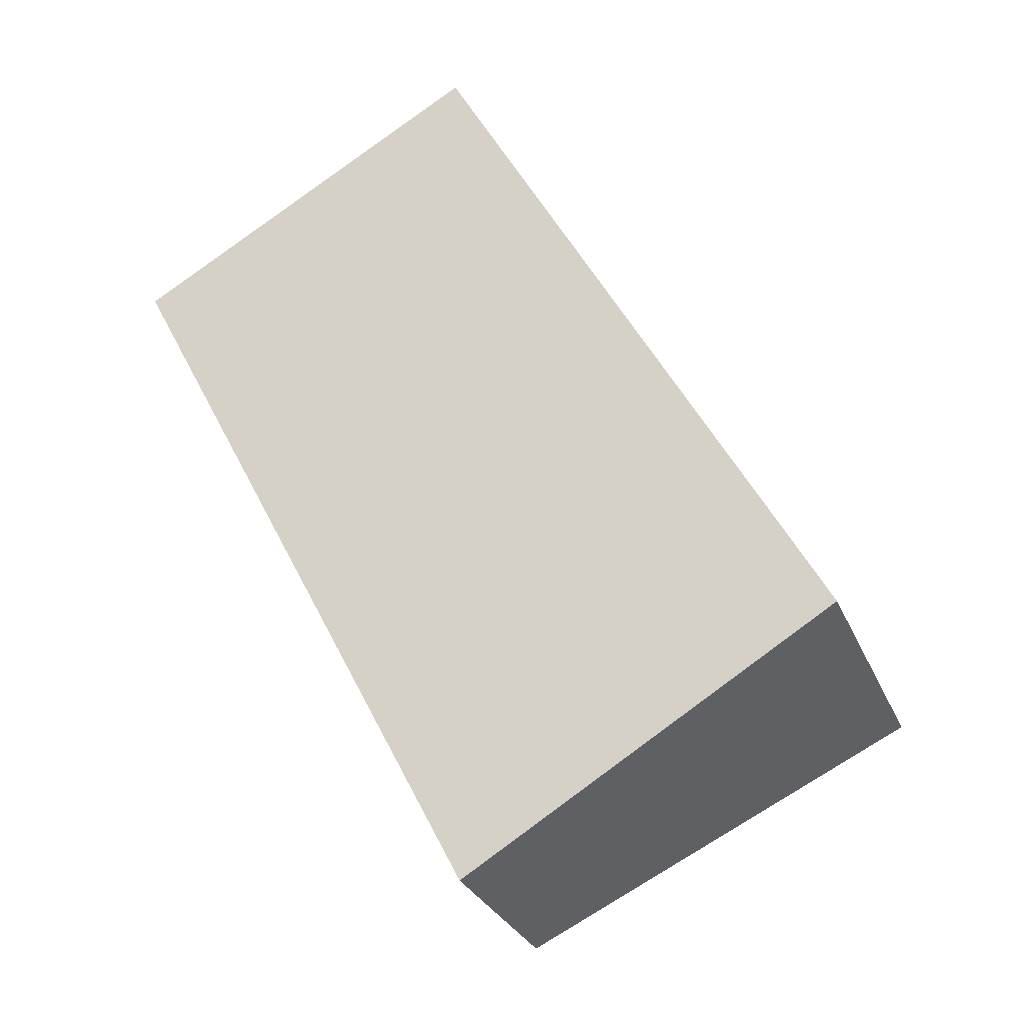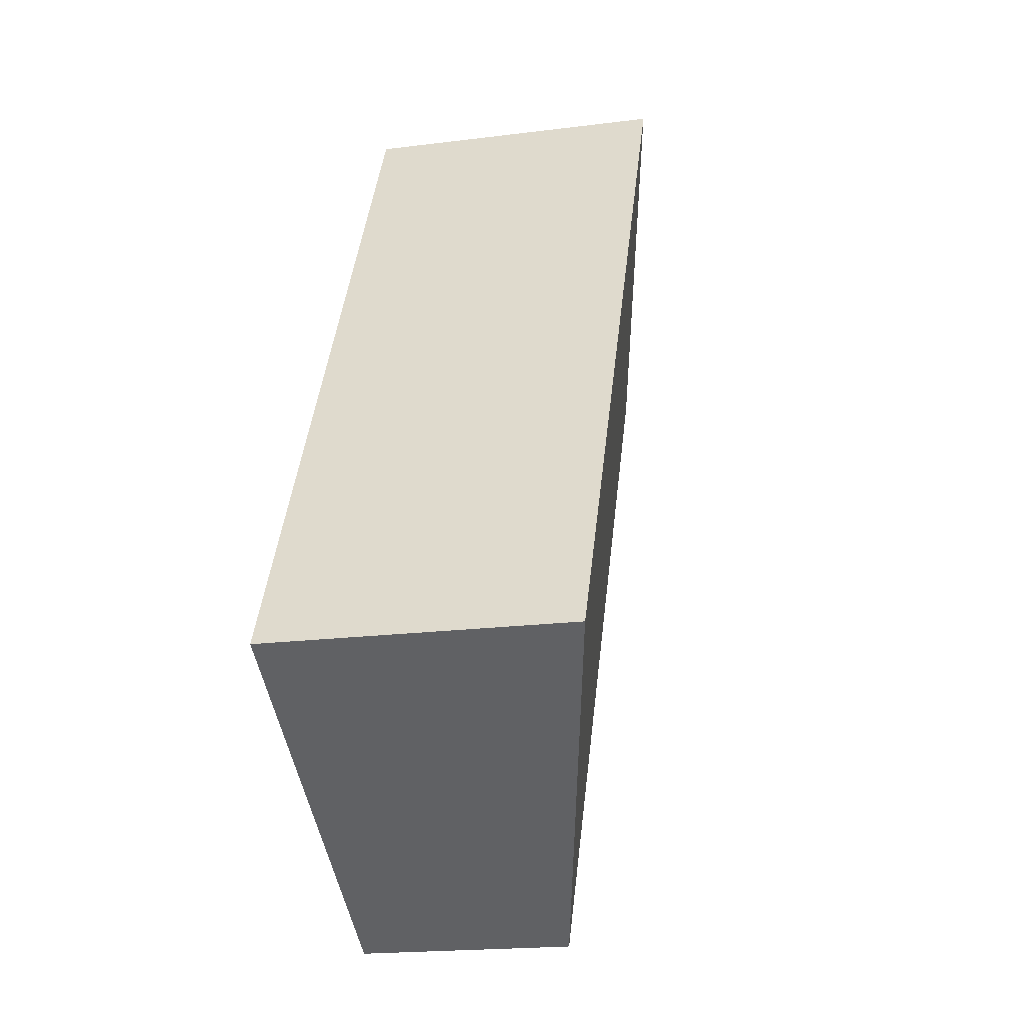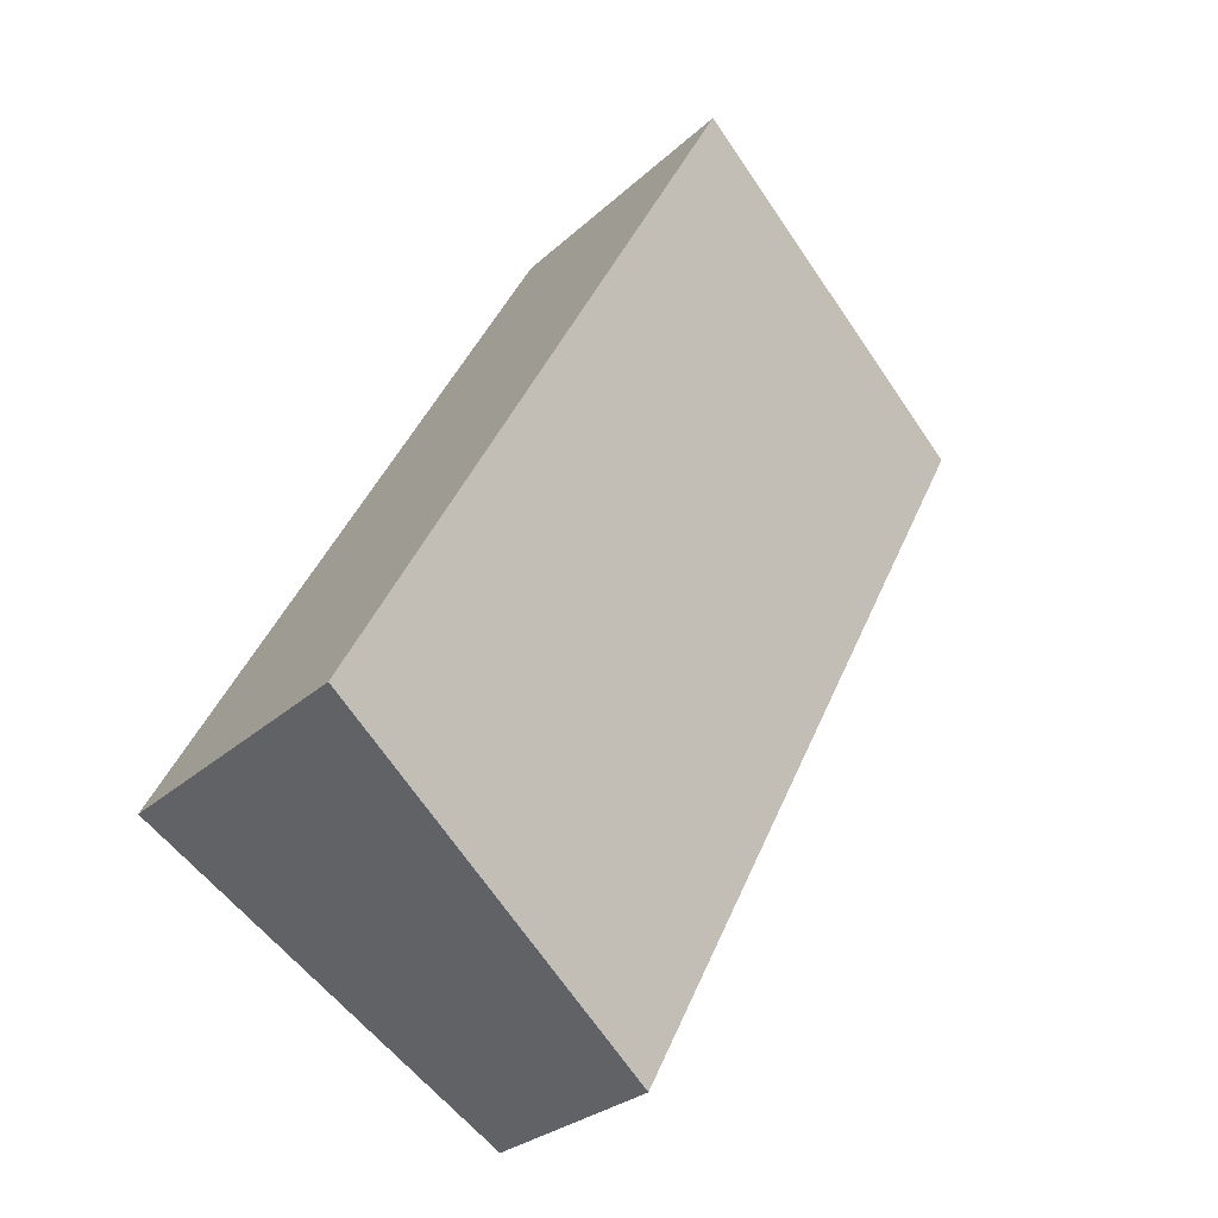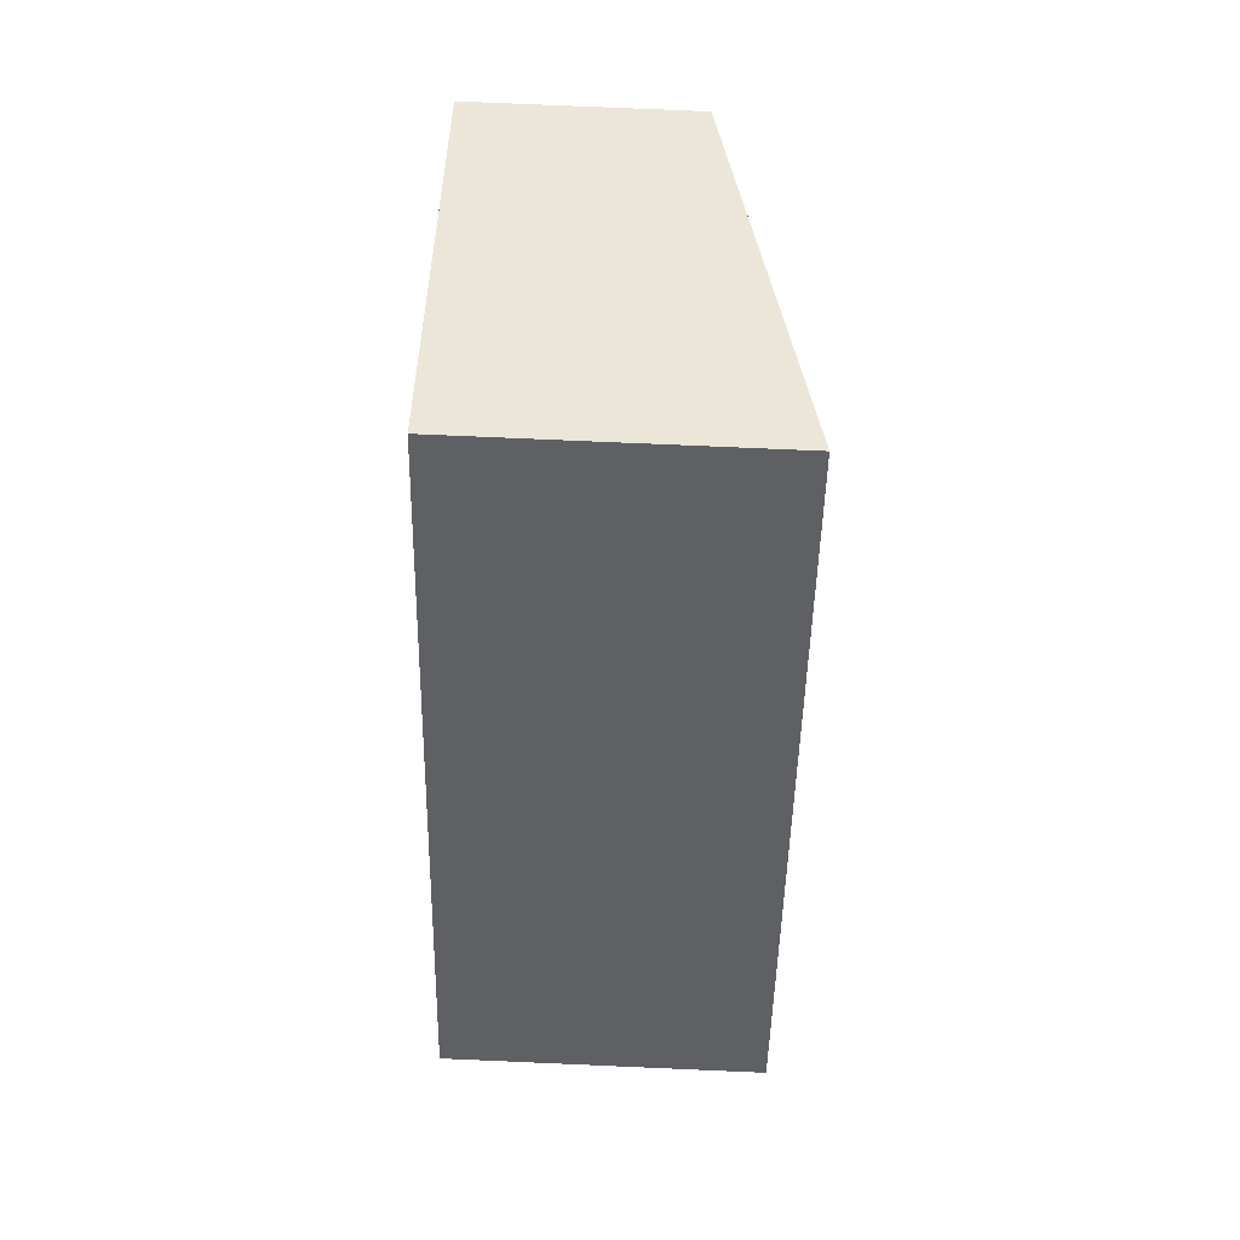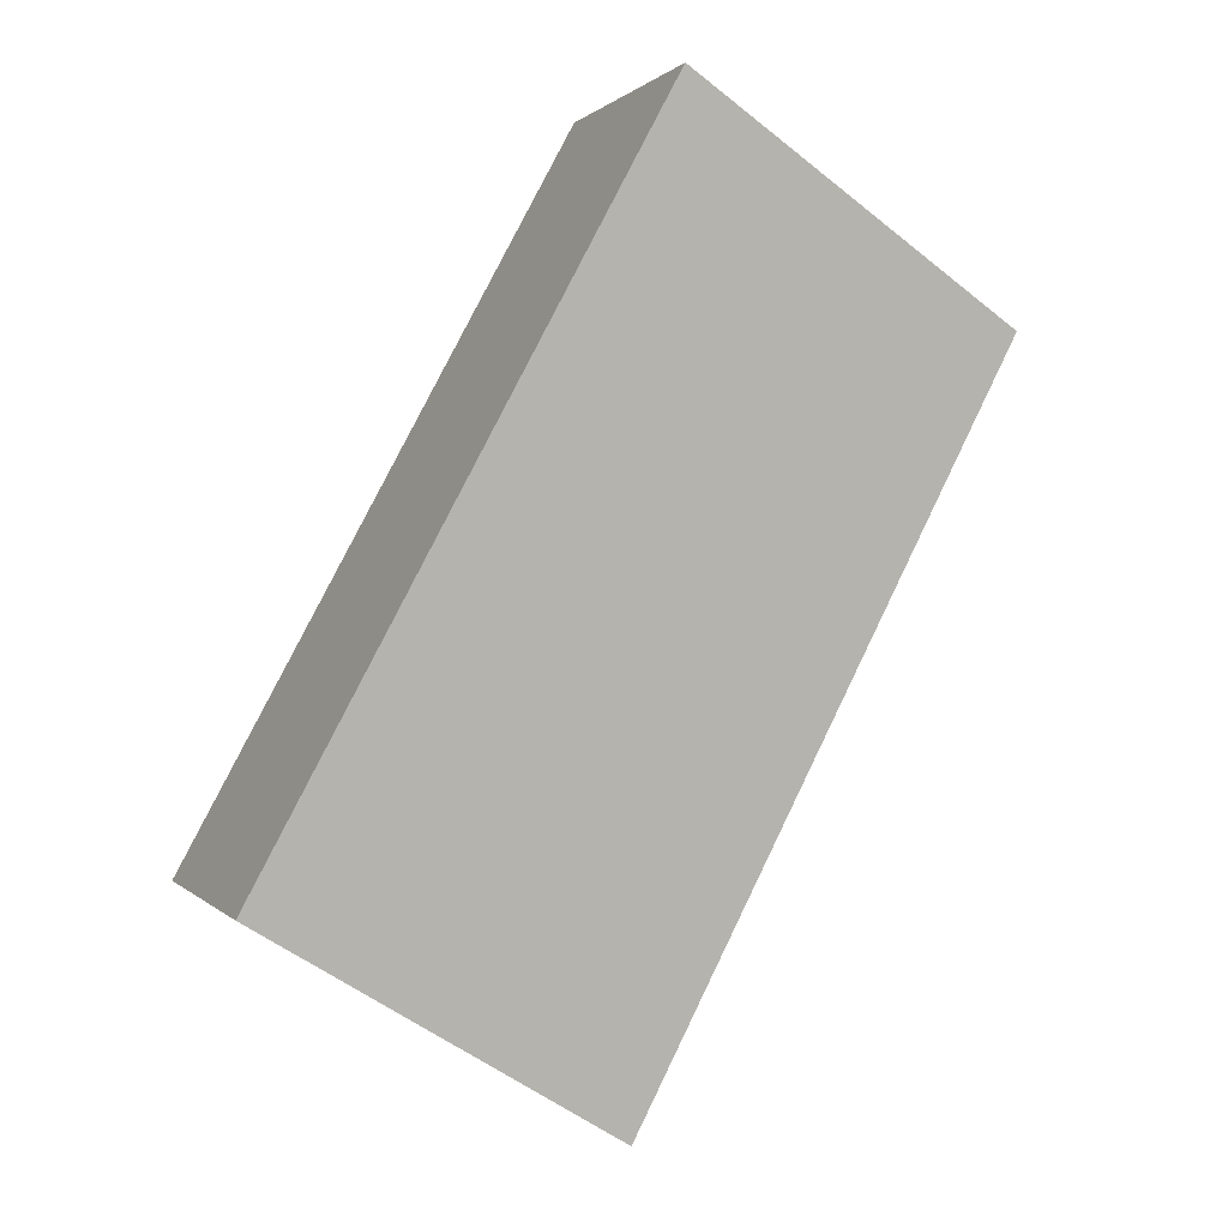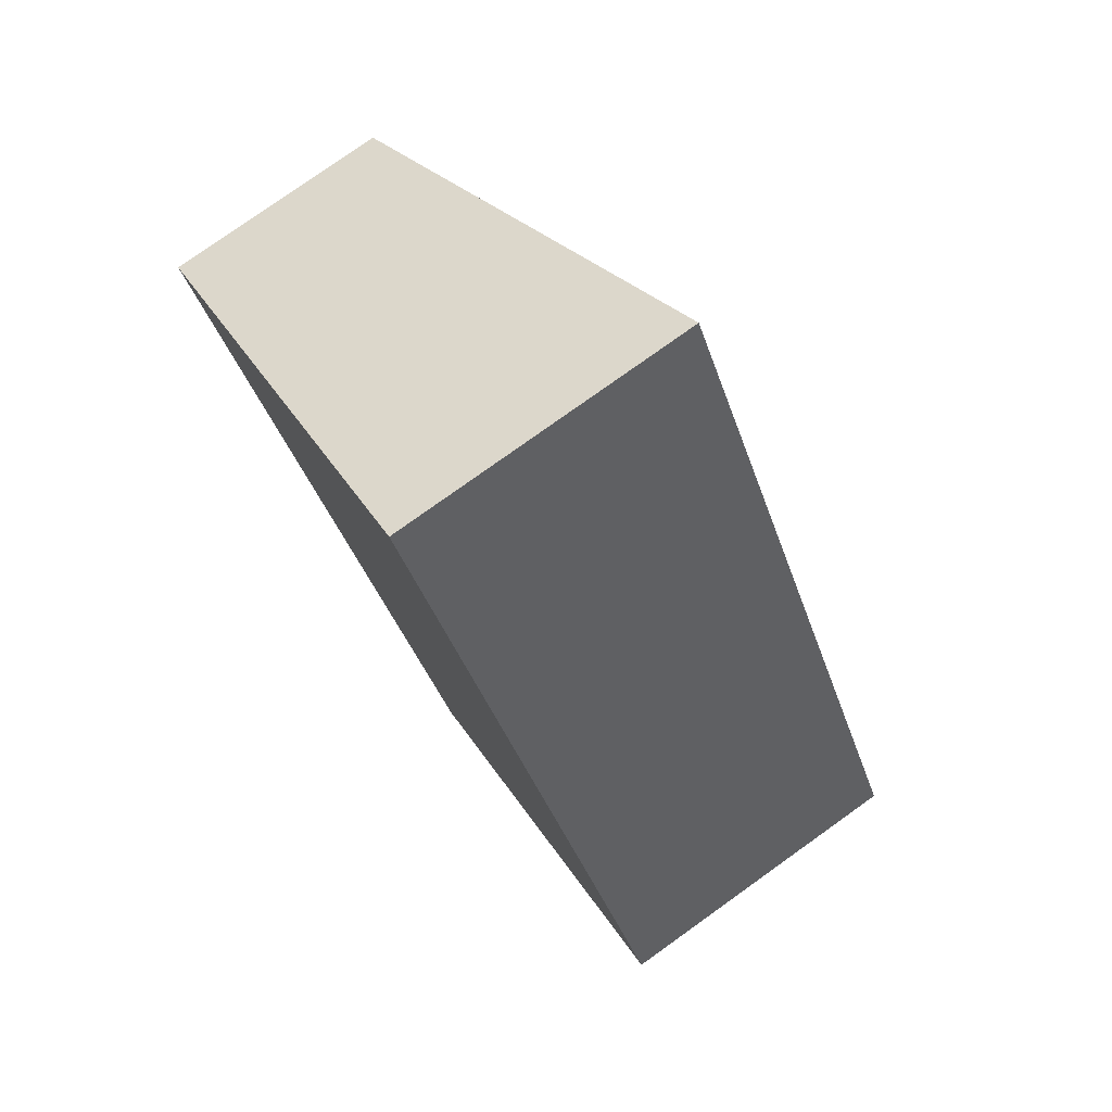
<metadata>
{"format":"obj","ext":"obj","renderer":"f3d","projection":"perspective","resolution":1024,"background":"white","views":[{"elev":-28.9,"azim":19.7,"up":"+Z"},{"elev":-19.6,"azim":103.4,"up":"+Z"},{"elev":-27.8,"azim":143.9,"up":"+Z"},{"elev":75.6,"azim":92.5,"up":"+Z"},{"elev":0.5,"azim":161.2,"up":"+Z"},{"elev":78.5,"azim":54.5,"up":"+Z"}]}
</metadata>
<code>
v  0.843 2.024 -1.63
v  7.044 2.919 -4.76
v  3.561 2.024 -6.885
v  0 2.024 1.239e-16
v  0.843 2.238 0.485
v  3.405 2.888 1.961
v  0 0 0
v  3.405 -1.201e-16 1.961
v  0.843 -2.97e-17 0.485
v  7.044 2.915e-16 -4.76
v  3.561 4.216e-16 -6.885
v  0.843 9.981e-17 -1.63
g defaultobject
f 1 2 3
f 2 1 4
f 2 4 5
f 2 5 6
f 7 5 4
f 5 7 6
f 6 7 8
f 8 7 9
f 6 10 2
f 10 6 8
f 10 3 2
f 3 10 11
f 1 7 4
f 7 1 12
f 12 1 3
f 12 3 11
f 9 10 8
f 10 9 7
f 10 7 12
f 10 12 11

</code>
